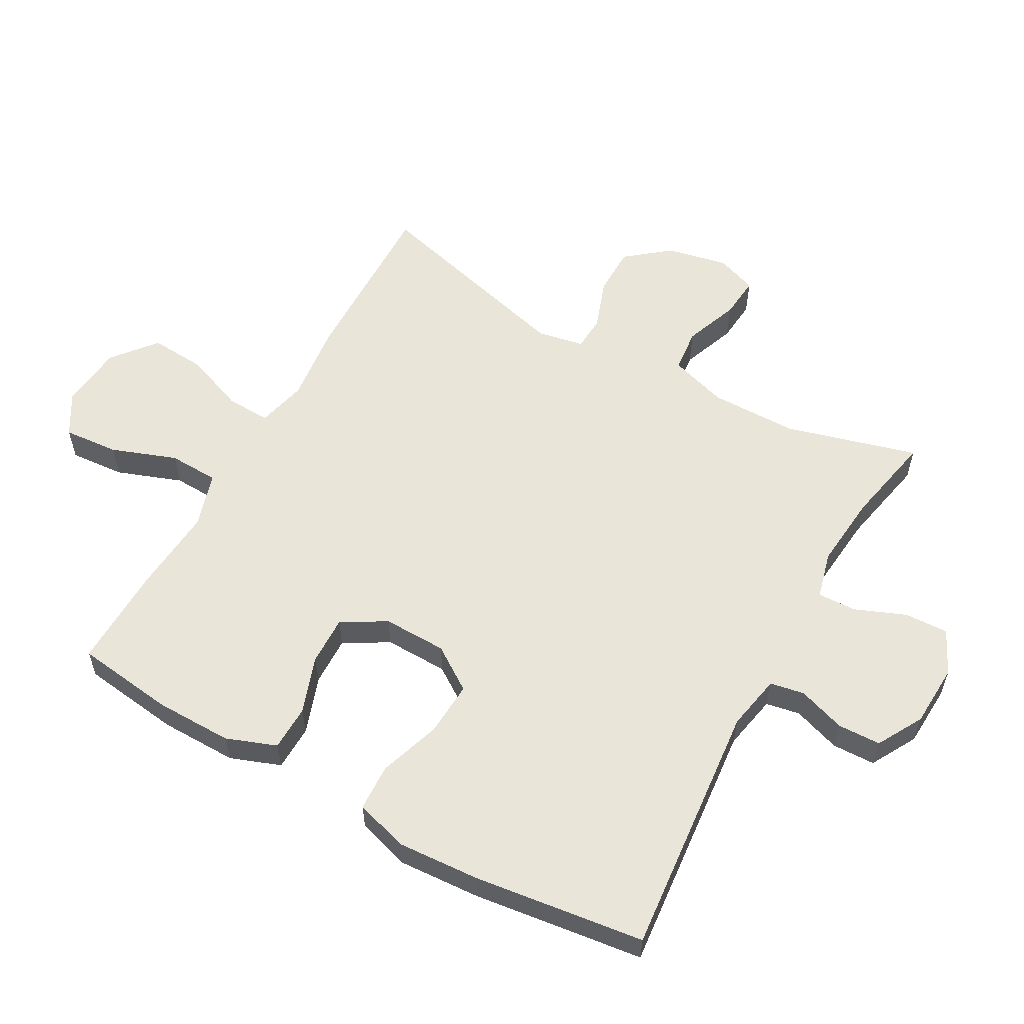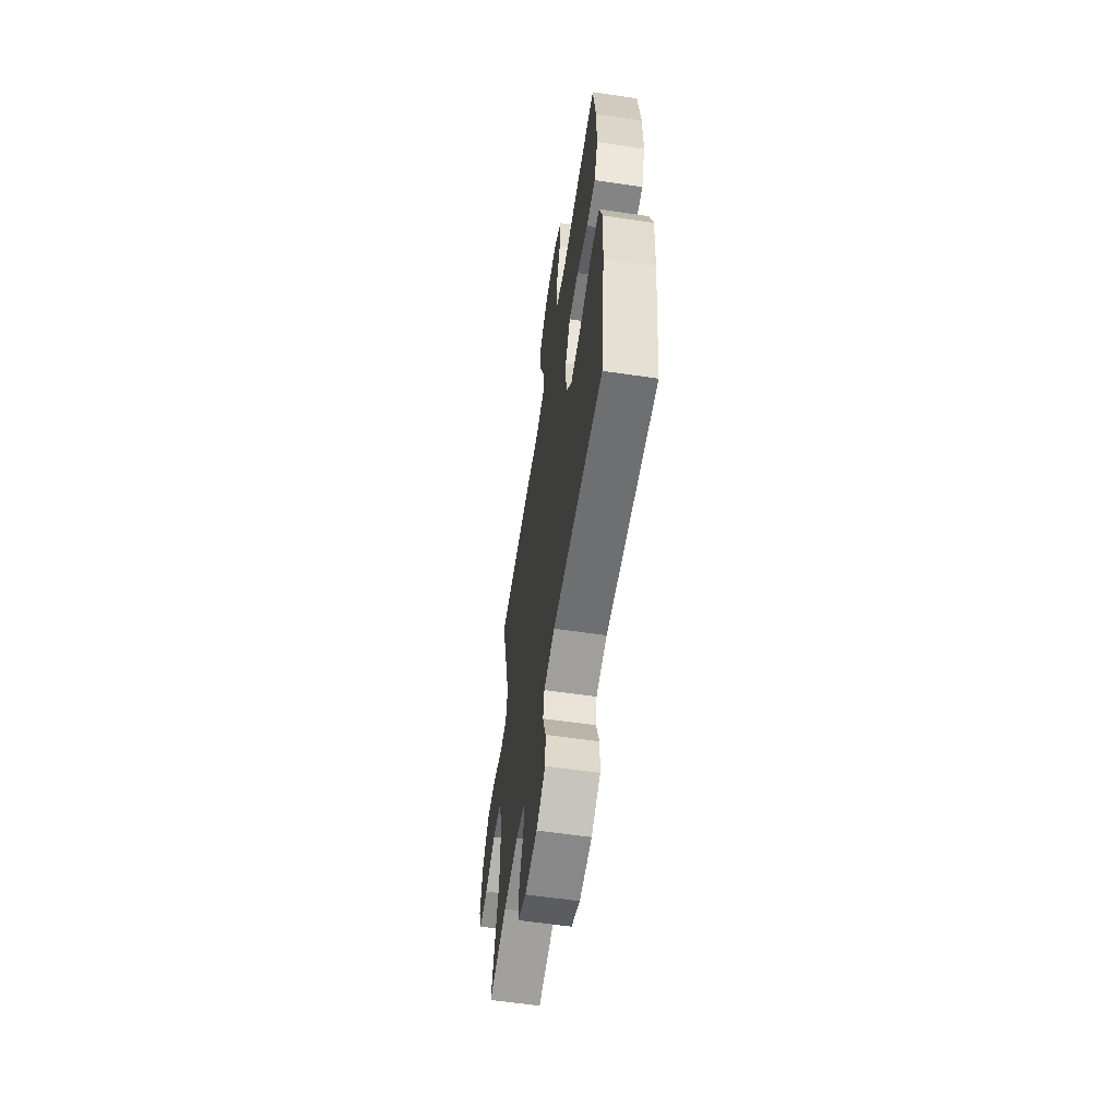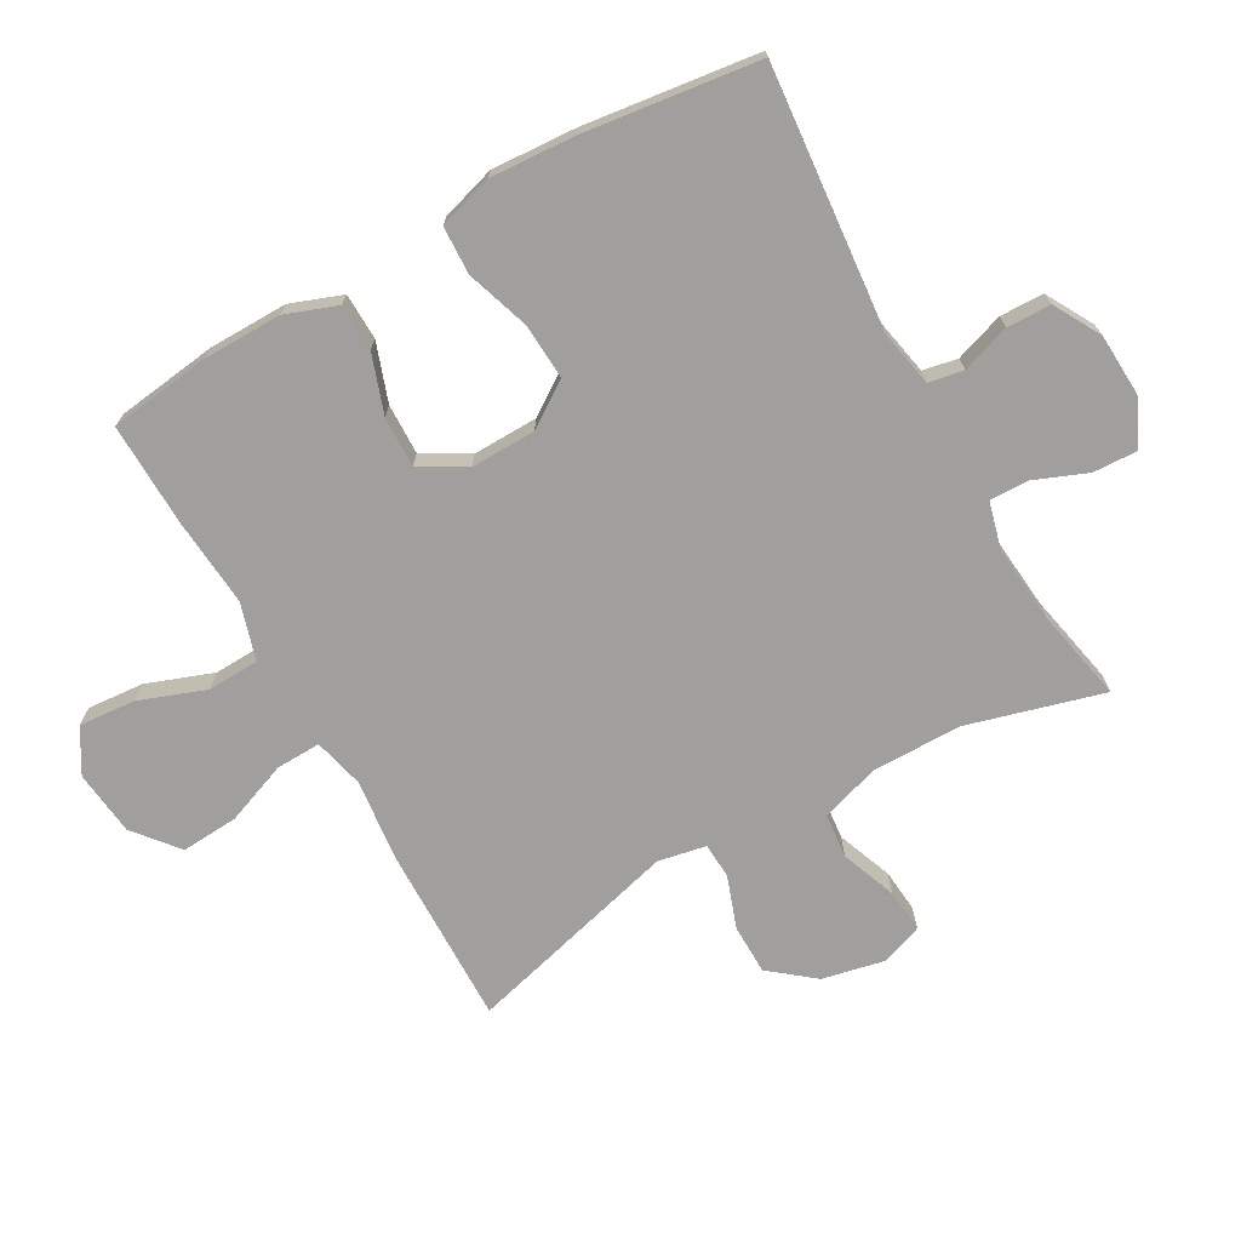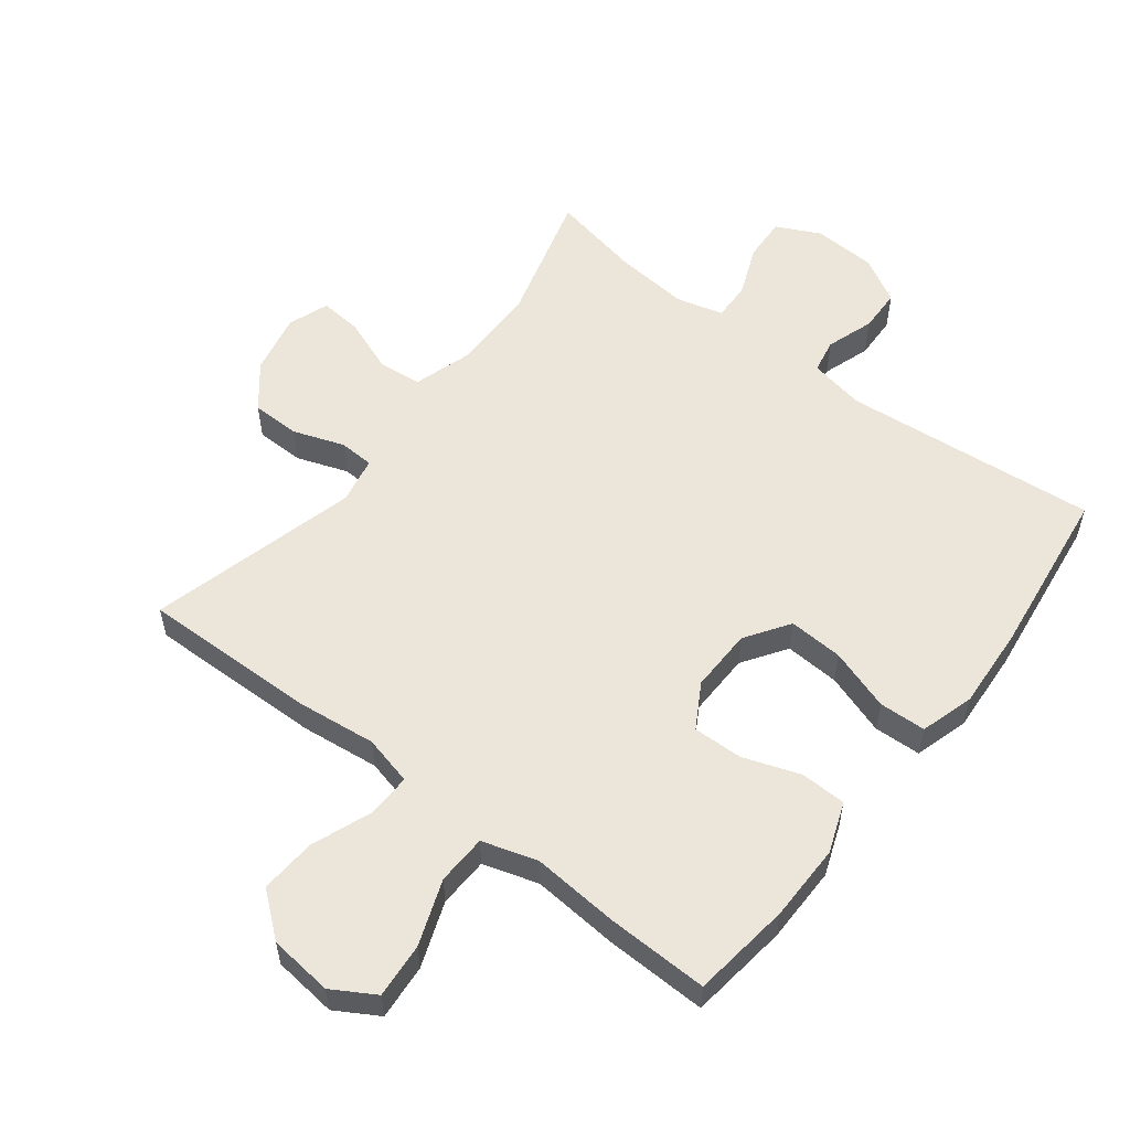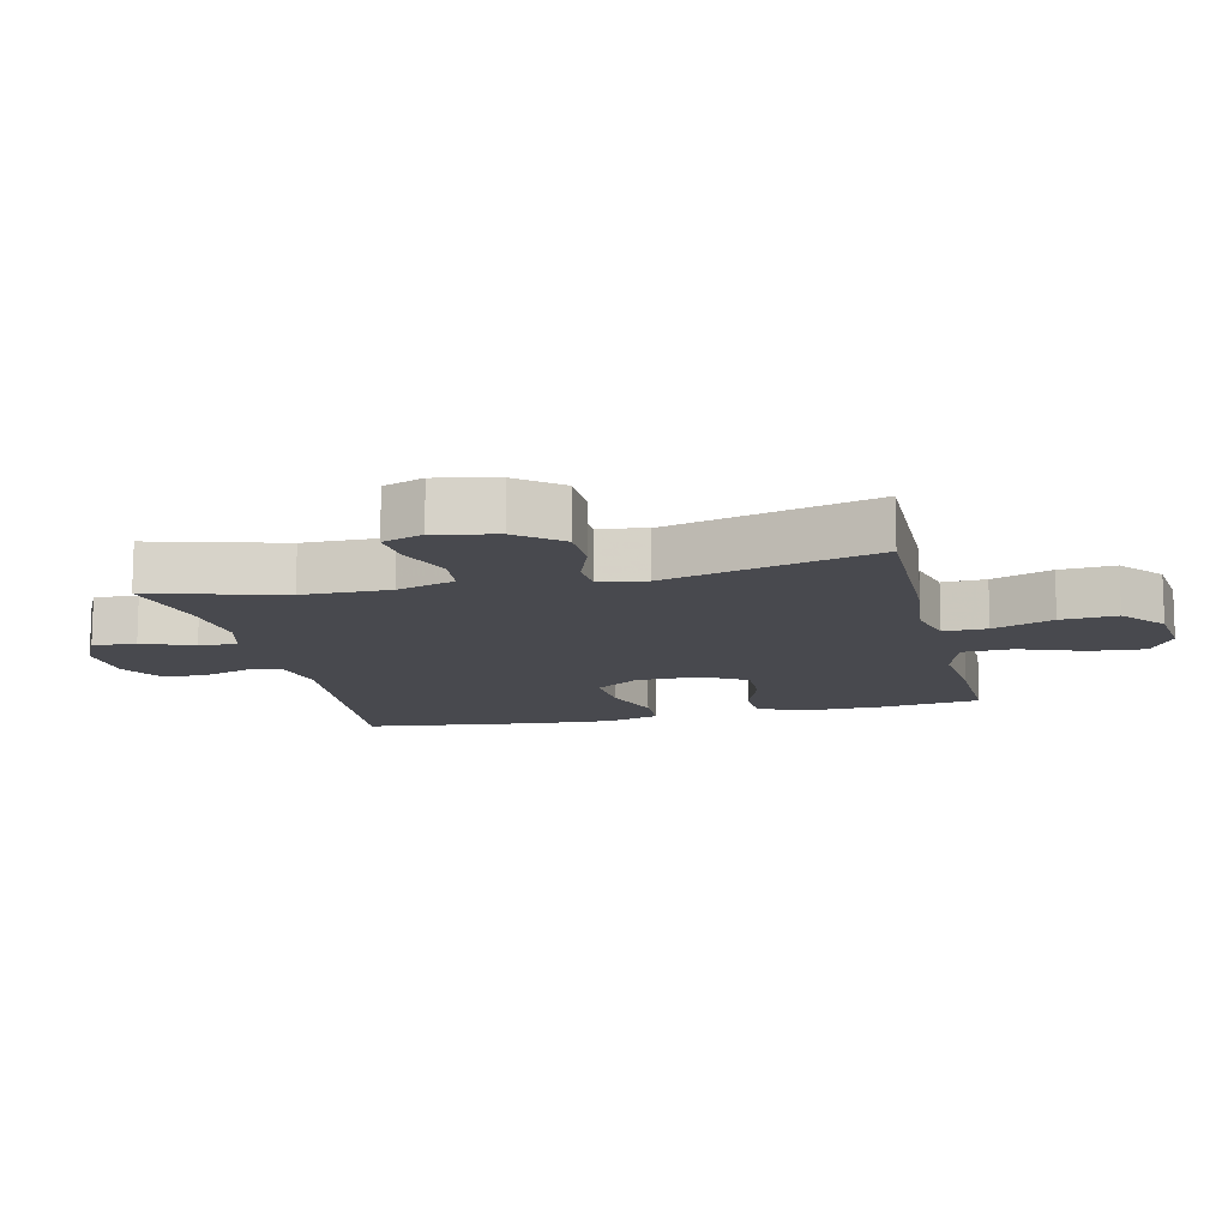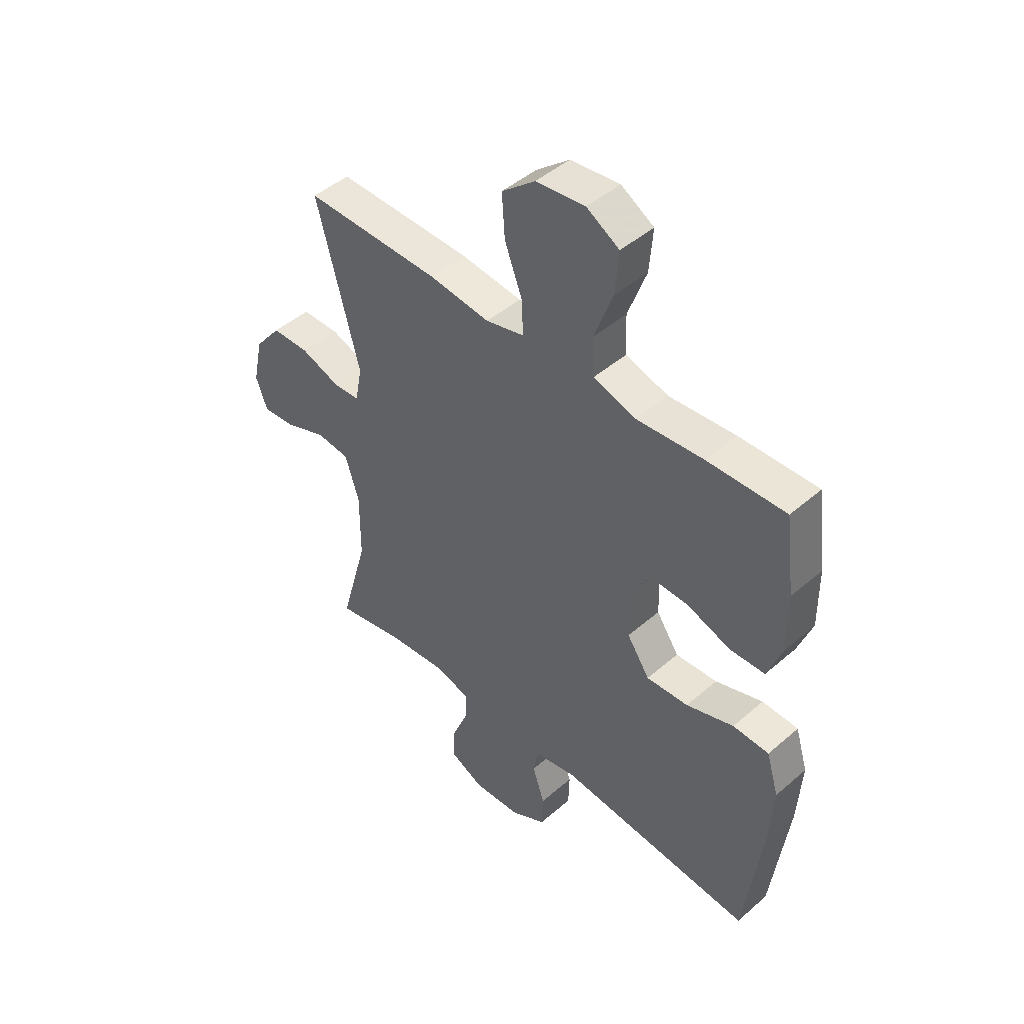
<metadata>
{"format":"obj","ext":"obj","renderer":"f3d","projection":"perspective","resolution":1024,"background":"white","views":[{"elev":57.7,"azim":119.1,"up":"+Y"},{"elev":-59.9,"azim":81.4,"up":"+Z"},{"elev":-71.5,"azim":119.4,"up":"+Y"},{"elev":55.9,"azim":37.6,"up":"+Y"},{"elev":-12.6,"azim":-76.8,"up":"+Y"},{"elev":46.1,"azim":45.3,"up":"+Z"}]}
</metadata>
<code>
v -0.5 0.07 -0.5
v -0.443 0.07 -0.295
v -0.442 0.07 -0.159
v -0.47 0.07 -0.069
v -0.538 0.07 -0.062
v -0.622 0.07 -0.094
v -0.688 0.07 -0.1
v -0.711 0.07 -0.037
v -0.691 0.07 0.058
v -0.637 0.07 0.125
v -0.561 0.07 0.126
v -0.482 0.07 0.098
v -0.428 0.07 0.101
v -0.414 0.07 0.174
v -0.5 0.07 0.5
v -0.226 0.07 0.495
v -0.103 0.07 0.481
v -0.026 0.07 0.5
v -0.028 0.07 0.568
v -0.064 0.07 0.662
v -0.07 0.07 0.749
v -0.003 0.07 0.804
v 0.096 0.07 0.815
v 0.162 0.07 0.776
v 0.155 0.07 0.69
v 0.118 0.07 0.589
v 0.121 0.07 0.511
v 0.207 0.07 0.485
v 0.342 0.07 0.496
v 0.5 0.07 0.5
v 0.52 0.07 0.346
v 0.521 0.07 0.226
v 0.492 0.07 0.148
v 0.421 0.07 0.146
v 0.332 0.07 0.177
v 0.255 0.07 0.179
v 0.215 0.07 0.11
v 0.217 0.07 0.011
v 0.263 0.07 -0.057
v 0.348 0.07 -0.052
v 0.444 0.07 -0.02
v 0.517 0.07 -0.023
v 0.542 0.07 -0.106
v 0.534 0.07 -0.235
v 0.5 0.07 -0.5
v 0.103 0.07 -0.463
v 0.017 0.07 -0.48
v 0.007 0.07 -0.533
v 0.032 0.07 -0.607
v 0.03 0.07 -0.674
v -0.041 0.07 -0.714
v -0.139 0.07 -0.719
v -0.207 0.07 -0.686
v -0.204 0.07 -0.618
v -0.172 0.07 -0.539
v -0.17 0.07 -0.479
v -0.243 0.07 -0.46
v -0.359 0.07 -0.471
v -0.5 0 -0.5
v -0.443 0 -0.295
v -0.442 0 -0.159
v -0.47 0 -0.069
v -0.538 0 -0.062
v -0.622 0 -0.094
v -0.688 0 -0.1
v -0.711 0 -0.037
v -0.691 0 0.058
v -0.637 0 0.125
v -0.561 0 0.126
v -0.482 0 0.098
v -0.428 0 0.101
v -0.414 0 0.174
v -0.5 0 0.5
v -0.226 0 0.495
v -0.103 0 0.481
v -0.026 0 0.5
v -0.028 0 0.568
v -0.064 0 0.662
v -0.07 0 0.749
v -0.003 0 0.804
v 0.096 0 0.815
v 0.162 0 0.776
v 0.155 0 0.69
v 0.118 0 0.589
v 0.121 0 0.511
v 0.207 0 0.485
v 0.342 0 0.496
v 0.5 0 0.5
v 0.52 0 0.346
v 0.521 0 0.226
v 0.492 0 0.148
v 0.421 0 0.146
v 0.332 0 0.177
v 0.255 0 0.179
v 0.215 0 0.11
v 0.217 0 0.011
v 0.263 0 -0.057
v 0.348 0 -0.052
v 0.444 0 -0.02
v 0.517 0 -0.023
v 0.542 0 -0.106
v 0.534 0 -0.235
v 0.5 0 -0.5
v 0.103 0 -0.463
v 0.017 0 -0.48
v 0.007 0 -0.533
v 0.032 0 -0.607
v 0.03 0 -0.674
v -0.041 0 -0.714
v -0.139 0 -0.719
v -0.207 0 -0.686
v -0.204 0 -0.618
v -0.172 0 -0.539
v -0.17 0 -0.479
v -0.243 0 -0.46
v -0.359 0 -0.471
f 52 53 54 55
f 52 55 56
f 51 52 56
f 48 49 50 51
f 47 48 51 56
f 46 47 56 57
f 44 45 46
f 43 44 46 57
f 40 41 42 43
f 39 40 43 57
f 32 33 34 35
f 32 35 36
f 31 32 36
f 28 29 30 31
f 27 28 31 36
f 23 24 25 26
f 23 26 27
f 22 23 27
f 19 20 21 22
f 18 19 22 27
f 17 18 27 36
f 14 15 16 17
f 13 14 17 36
f 9 10 11 12
f 9 12 13
f 5 6 7 8
f 4 5 8 9
f 58 1 2
f 58 2 3
f 38 39 57 58
f 37 38 58 3
f 36 37 3 4
f 4 9 13 36
f 113 112 111 110
f 114 113 110
f 114 110 109
f 109 108 107 106
f 114 109 106 105
f 115 114 105 104
f 104 103 102
f 115 104 102 101
f 101 100 99 98
f 115 101 98 97
f 93 92 91 90
f 94 93 90
f 94 90 89
f 89 88 87 86
f 94 89 86 85
f 84 83 82 81
f 85 84 81
f 85 81 80
f 80 79 78 77
f 85 80 77 76
f 94 85 76 75
f 75 74 73 72
f 94 75 72 71
f 70 69 68 67
f 71 70 67
f 66 65 64 63
f 67 66 63 62
f 60 59 116
f 61 60 116
f 116 115 97 96
f 61 116 96 95
f 62 61 95 94
f 94 71 67 62
f 1 59 60 2
f 2 60 61 3
f 3 61 62 4
f 4 62 63 5
f 5 63 64 6
f 6 64 65 7
f 7 65 66 8
f 8 66 67 9
f 9 67 68 10
f 10 68 69 11
f 11 69 70 12
f 12 70 71 13
f 13 71 72 14
f 14 72 73 15
f 15 73 74 16
f 16 74 75 17
f 17 75 76 18
f 18 76 77 19
f 19 77 78 20
f 20 78 79 21
f 21 79 80 22
f 22 80 81 23
f 23 81 82 24
f 24 82 83 25
f 25 83 84 26
f 26 84 85 27
f 27 85 86 28
f 28 86 87 29
f 29 87 88 30
f 30 88 89 31
f 31 89 90 32
f 32 90 91 33
f 33 91 92 34
f 34 92 93 35
f 35 93 94 36
f 36 94 95 37
f 37 95 96 38
f 38 96 97 39
f 39 97 98 40
f 40 98 99 41
f 41 99 100 42
f 42 100 101 43
f 43 101 102 44
f 44 102 103 45
f 45 103 104 46
f 46 104 105 47
f 47 105 106 48
f 48 106 107 49
f 49 107 108 50
f 50 108 109 51
f 51 109 110 52
f 52 110 111 53
f 53 111 112 54
f 54 112 113 55
f 55 113 114 56
f 56 114 115 57
f 57 115 116 58
f 58 116 59 1

</code>
